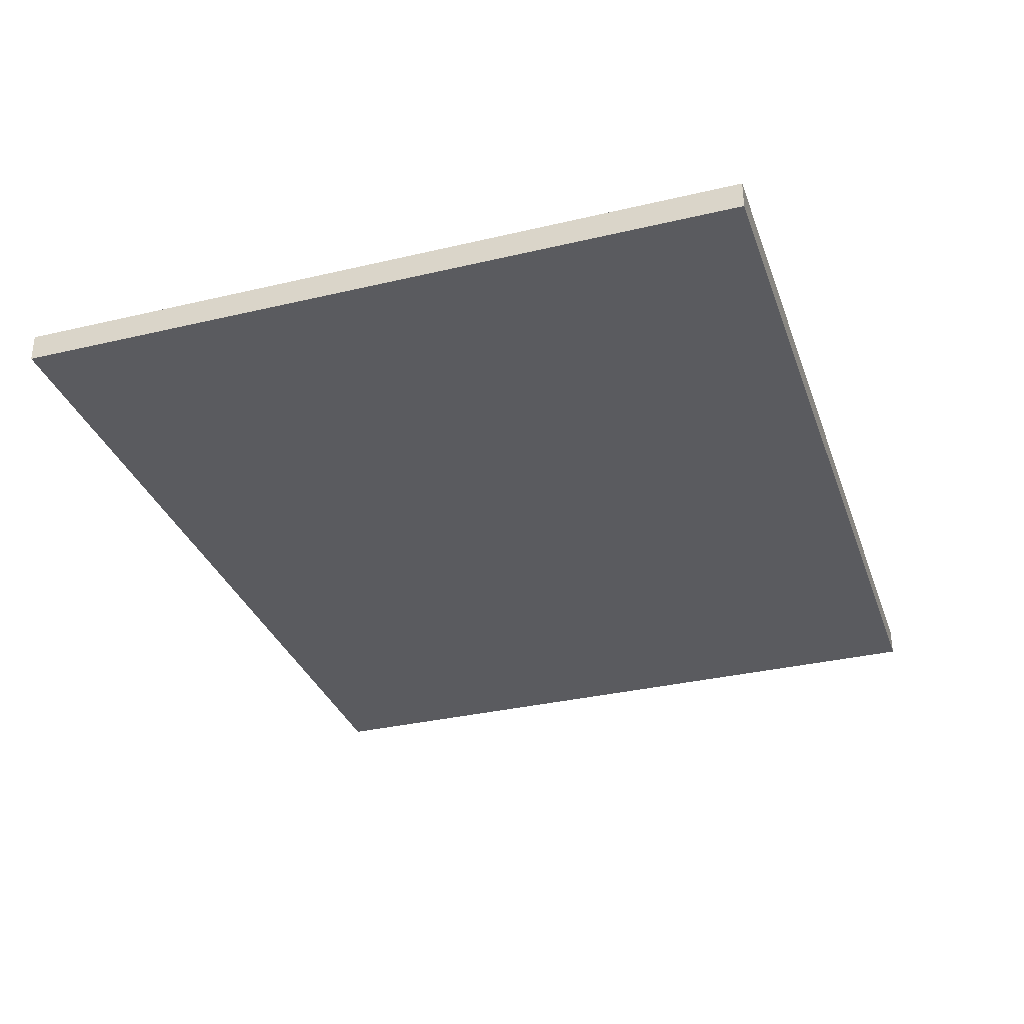
<metadata>
{"format":"obj","ext":"obj","renderer":"f3d","projection":"perspective","resolution":1024,"background":"white","views":[{"elev":-33.0,"azim":-71.9,"up":"+Y"}]}
</metadata>
<code>
v -0.7687 -0.024 -0.6391
v 0.7687 -0.024 -0.6391
v -0.7687 -0.024 0.6391
v 0.7687 -0.024 0.6391
v -0.7687 0.024 -0.6391
v 0.7687 0.024 -0.6391
v -0.7687 0.024 0.6391
v 0.7687 0.024 0.6391
v 0 0.024 0
v 0.7687 0.024 0
v 0 0.024 -0.6391
v -0.7687 0.024 0
v 0 0.024 0.6391
v -0.7687 -0.024 0
v -0.7687 0 0
v -0.7687 0 -0.6391
v -0.7687 0 0.6391
v 0 -0.024 -0.6391
v 0 -0.024 0
v 0.7687 -0.024 0
v 0 -0.024 0.6391
v 0.7687 0 -0.6391
v 0.7687 0 0
v 0.7687 0 0.6391
v 0 0 0.6391
v 0 0 -0.6391
v -0.3844 0.024 -0.3196
v 0 0.024 -0.3196
v -0.3844 0.024 -0.6391
v 0.3844 0.024 0.3196
v 0.7687 0.024 0.3196
v 0.3844 0.024 0
v 0.7687 0.024 -0.3196
v 0.3844 0.024 -0.6391
v 0.3844 0.024 -0.3196
v -0.7687 0.024 -0.3196
v -0.3844 0.024 0
v -0.7687 0.024 0.3196
v -0.3844 0.024 0.6391
v -0.3844 0.024 0.3196
v 0.3844 0.024 0.6391
v 0 0.024 0.3196
v -0.7687 -0.024 -0.3196
v -0.7687 -0.012 -0.3196
v -0.7687 -0.012 -0.6391
v -0.7687 -0.024 0.3196
v -0.7687 -0.012 0.3196
v -0.7687 -0.012 0
v -0.7687 0.012 -0.3196
v -0.7687 0.012 -0.6391
v -0.7687 0 -0.3196
v -0.7687 -0.012 0.6391
v -0.7687 0 0.3196
v -0.7687 0.012 0.6391
v -0.7687 0.012 0.3196
v -0.7687 0.012 0
v -0.3844 -0.024 -0.6391
v -0.3844 -0.024 -0.3196
v 0.3844 -0.024 -0.6391
v 0.3844 -0.024 -0.3196
v 0 -0.024 -0.3196
v -0.3844 -0.024 0.3196
v -0.3844 -0.024 0
v 0.7687 -0.024 -0.3196
v 0.3844 -0.024 0
v 0.7687 -0.024 0.3196
v 0.3844 -0.024 0.6391
v 0.3844 -0.024 0.3196
v -0.3844 -0.024 0.6391
v 0 -0.024 0.3196
v 0.7687 -0.012 -0.6391
v 0.7687 0 -0.3196
v 0.7687 -0.012 -0.3196
v 0.7687 0.012 -0.6391
v 0.7687 0.012 -0.3196
v 0.7687 0.012 0.3196
v 0.7687 0.012 0
v 0.7687 -0.012 0
v 0.7687 0.012 0.6391
v 0.7687 0 0.3196
v 0.7687 -0.012 0.6391
v 0.7687 -0.012 0.3196
v 0 -0.012 0.6391
v -0.3844 -0.012 0.6391
v 0.3844 -0.012 0.6391
v 0.3844 0.012 0.6391
v 0.3844 0 0.6391
v -0.3844 0 0.6391
v 0 0.012 0.6391
v -0.3844 0.012 0.6391
v -0.3844 -0.012 -0.6391
v -0.3844 0.012 -0.6391
v -0.3844 0 -0.6391
v 0.3844 -0.012 -0.6391
v 0 -0.012 -0.6391
v 0.3844 0 -0.6391
v 0 0.012 -0.6391
v 0.3844 0.012 -0.6391
v -0.5765 0.024 -0.4794
v -0.3844 0.024 -0.4794
v -0.5765 0.024 -0.6391
v -0.1922 0.024 -0.1598
v 0 0.024 -0.1598
v -0.1922 0.024 -0.3196
v 0 0.024 -0.4794
v -0.1922 0.024 -0.6391
v -0.1922 0.024 -0.4794
v 0.1922 0.024 0.1598
v 0.3844 0.024 0.1598
v 0.1922 0.024 0
v 0.5765 0.024 0.4794
v 0.7687 0.024 0.4794
v 0.5765 0.024 0.3196
v 0.7687 0.024 0.1598
v 0.5765 0.024 0
v 0.5765 0.024 0.1598
v 0.7687 0.024 -0.1598
v 0.5765 0.024 -0.3196
v 0.5765 0.024 -0.1598
v 0.7687 0.024 -0.4794
v 0.5765 0.024 -0.6391
v 0.5765 0.024 -0.4794
v 0.1922 0.024 -0.6391
v 0.1922 0.024 -0.4794
v 0.3844 0.024 -0.4794
v 0.1922 0.024 -0.1598
v 0.3844 0.024 -0.1598
v 0.1922 0.024 -0.3196
v -0.7687 0.024 -0.4794
v -0.5765 0.024 -0.3196
v -0.7687 0.024 -0.1598
v -0.5765 0.024 0
v -0.5765 0.024 -0.1598
v -0.1922 0.024 0
v -0.3844 0.024 -0.1598
v -0.7687 0.024 0.1598
v -0.5765 0.024 0.3196
v -0.5765 0.024 0.1598
v -0.7687 0.024 0.4794
v -0.5765 0.024 0.6391
v -0.5765 0.024 0.4794
v -0.1922 0.024 0.6391
v -0.1922 0.024 0.4794
v -0.3844 0.024 0.4794
v 0.1922 0.024 0.6391
v 0.1922 0.024 0.4794
v 0 0.024 0.4794
v 0.5765 0.024 0.6391
v 0.3844 0.024 0.4794
v 0 0.024 0.1598
v 0.1922 0.024 0.3196
v -0.3844 0.024 0.1598
v -0.1922 0.024 0.3196
v -0.1922 0.024 0.1598
v -0.7687 -0.024 -0.4794
v -0.7687 -0.018 -0.4794
v -0.7687 -0.018 -0.6391
v -0.7687 -0.024 -0.1598
v -0.7687 -0.018 -0.1598
v -0.7687 -0.018 -0.3196
v -0.7687 -0.005999 -0.4794
v -0.7687 -0.005999 -0.6391
v -0.7687 -0.012 -0.4794
v -0.7687 -0.024 0.1598
v -0.7687 -0.018 0.1598
v -0.7687 -0.018 0
v -0.7687 -0.024 0.4794
v -0.7687 -0.018 0.4794
v -0.7687 -0.018 0.3196
v -0.7687 -0.005999 0.1598
v -0.7687 -0.005999 0
v -0.7687 -0.012 0.1598
v -0.7687 0.005999 -0.1598
v -0.7687 0.005999 -0.3196
v -0.7687 0 -0.1598
v -0.7687 0.018 -0.4794
v -0.7687 0.018 -0.6391
v -0.7687 0.012 -0.4794
v -0.7687 0.005999 -0.6391
v -0.7687 0 -0.4794
v -0.7687 0.005999 -0.4794
v -0.7687 -0.012 -0.1598
v -0.7687 -0.005999 -0.1598
v -0.7687 -0.005999 -0.3196
v -0.7687 -0.018 0.6391
v -0.7687 -0.012 0.4794
v -0.7687 -0.005999 0.6391
v -0.7687 0 0.4794
v -0.7687 -0.005999 0.4794
v -0.7687 0 0.1598
v -0.7687 -0.005999 0.3196
v -0.7687 0.005999 0.6391
v -0.7687 0.012 0.4794
v -0.7687 0.005999 0.4794
v -0.7687 0.018 0.6391
v -0.7687 0.018 0.4794
v -0.7687 0.018 0.1598
v -0.7687 0.018 0.3196
v -0.7687 0.018 -0.1598
v -0.7687 0.018 0
v -0.7687 0.018 -0.3196
v -0.7687 0.005999 0
v -0.7687 0.012 -0.1598
v -0.7687 0.005999 0.3196
v -0.7687 0.012 0.1598
v -0.7687 0.005999 0.1598
v -0.5765 -0.024 -0.6391
v -0.5765 -0.024 -0.4794
v -0.1922 -0.024 -0.6391
v -0.1922 -0.024 -0.4794
v -0.3844 -0.024 -0.4794
v -0.5765 -0.024 -0.1598
v -0.5765 -0.024 -0.3196
v 0.1922 -0.024 -0.6391
v 0.1922 -0.024 -0.4794
v 0 -0.024 -0.4794
v 0.5765 -0.024 -0.6391
v 0.5765 -0.024 -0.4794
v 0.3844 -0.024 -0.4794
v 0.1922 -0.024 -0.1598
v 0 -0.024 -0.1598
v 0.1922 -0.024 -0.3196
v -0.1922 -0.024 0.1598
v -0.3844 -0.024 0.1598
v -0.1922 -0.024 0
v -0.5765 -0.024 0.4794
v -0.5765 -0.024 0.3196
v -0.5765 -0.024 0
v -0.5765 -0.024 0.1598
v -0.1922 -0.024 -0.3196
v -0.1922 -0.024 -0.1598
v -0.3844 -0.024 -0.1598
v 0.7687 -0.024 -0.4794
v 0.5765 -0.024 -0.3196
v 0.7687 -0.024 -0.1598
v 0.5765 -0.024 0
v 0.5765 -0.024 -0.1598
v 0.1922 -0.024 0
v 0.3844 -0.024 -0.1598
v 0.7687 -0.024 0.1598
v 0.5765 -0.024 0.3196
v 0.5765 -0.024 0.1598
v 0.7687 -0.024 0.4794
v 0.5765 -0.024 0.6391
v 0.5765 -0.024 0.4794
v 0.1922 -0.024 0.6391
v 0.1922 -0.024 0.4794
v 0.3844 -0.024 0.4794
v -0.1922 -0.024 0.6391
v -0.1922 -0.024 0.4794
v 0 -0.024 0.4794
v -0.5765 -0.024 0.6391
v -0.3844 -0.024 0.4794
v 0 -0.024 0.1598
v -0.1922 -0.024 0.3196
v 0.3844 -0.024 0.1598
v 0.1922 -0.024 0.3196
v 0.1922 -0.024 0.1598
v 0.7687 -0.018 -0.6391
v 0.7687 -0.012 -0.4794
v 0.7687 -0.018 -0.4794
v 0.7687 -0.005999 -0.6391
v 0.7687 0 -0.4794
v 0.7687 -0.005999 -0.4794
v 0.7687 0 -0.1598
v 0.7687 -0.005999 -0.1598
v 0.7687 -0.005999 -0.3196
v 0.7687 0.005999 -0.6391
v 0.7687 0.012 -0.4794
v 0.7687 0.005999 -0.4794
v 0.7687 0.018 -0.6391
v 0.7687 0.018 -0.4794
v 0.7687 0.018 -0.1598
v 0.7687 0.018 -0.3196
v 0.7687 0.018 0.1598
v 0.7687 0.018 0
v 0.7687 0.018 0.4794
v 0.7687 0.018 0.3196
v 0.7687 0.005999 0.1598
v 0.7687 0.005999 0
v 0.7687 0.012 0.1598
v 0.7687 0.005999 -0.3196
v 0.7687 0.012 -0.1598
v 0.7687 0.005999 -0.1598
v 0.7687 -0.018 -0.3196
v 0.7687 -0.005999 0
v 0.7687 -0.012 -0.1598
v 0.7687 -0.018 0
v 0.7687 -0.018 -0.1598
v 0.7687 0.005999 0.3196
v 0.7687 0 0.1598
v 0.7687 0.018 0.6391
v 0.7687 0.012 0.4794
v 0.7687 0.005999 0.6391
v 0.7687 0 0.4794
v 0.7687 0.005999 0.4794
v 0.7687 -0.005999 0.6391
v 0.7687 -0.012 0.4794
v 0.7687 -0.005999 0.4794
v 0.7687 -0.018 0.6391
v 0.7687 -0.018 0.4794
v 0.7687 -0.018 0.1598
v 0.7687 -0.018 0.3196
v 0.7687 -0.005999 0.1598
v 0.7687 -0.005999 0.3196
v 0.7687 -0.012 0.1598
v -0.3844 -0.018 0.6391
v -0.5765 -0.018 0.6391
v 0 -0.018 0.6391
v -0.1922 -0.018 0.6391
v 0 -0.005999 0.6391
v -0.1922 -0.005999 0.6391
v -0.1922 -0.012 0.6391
v 0.3844 -0.018 0.6391
v 0.1922 -0.018 0.6391
v 0.5765 -0.018 0.6391
v 0.5765 -0.005999 0.6391
v 0.5765 -0.012 0.6391
v 0.5765 0.005999 0.6391
v 0.5765 0 0.6391
v 0.5765 0.018 0.6391
v 0.5765 0.012 0.6391
v 0.1922 0.005999 0.6391
v 0.1922 0 0.6391
v 0.3844 0.005999 0.6391
v 0.1922 -0.012 0.6391
v 0.3844 -0.005999 0.6391
v 0.1922 -0.005999 0.6391
v -0.5765 -0.012 0.6391
v -0.1922 0 0.6391
v -0.3844 -0.005999 0.6391
v -0.5765 0 0.6391
v -0.5765 -0.005999 0.6391
v 0.1922 0.012 0.6391
v 0 0.005999 0.6391
v 0.3844 0.018 0.6391
v 0 0.018 0.6391
v 0.1922 0.018 0.6391
v -0.3844 0.018 0.6391
v -0.1922 0.018 0.6391
v -0.5765 0.018 0.6391
v -0.5765 0.005999 0.6391
v -0.5765 0.012 0.6391
v -0.1922 0.005999 0.6391
v -0.1922 0.012 0.6391
v -0.3844 0.005999 0.6391
v -0.5765 -0.018 -0.6391
v -0.5765 -0.005999 -0.6391
v -0.5765 -0.012 -0.6391
v -0.1922 -0.018 -0.6391
v -0.3844 -0.018 -0.6391
v -0.5765 0.005999 -0.6391
v -0.5765 0 -0.6391
v -0.5765 0.018 -0.6391
v -0.5765 0.012 -0.6391
v -0.1922 0.005999 -0.6391
v -0.1922 0 -0.6391
v -0.3844 0.005999 -0.6391
v 0.1922 -0.005999 -0.6391
v 0.1922 -0.012 -0.6391
v 0 -0.005999 -0.6391
v 0.5765 -0.018 -0.6391
v 0.3844 -0.018 -0.6391
v 0 -0.018 -0.6391
v 0.1922 -0.018 -0.6391
v -0.3844 -0.005999 -0.6391
v -0.1922 -0.005999 -0.6391
v -0.1922 -0.012 -0.6391
v 0.5765 -0.012 -0.6391
v 0.1922 0 -0.6391
v 0.3844 -0.005999 -0.6391
v 0.5765 0 -0.6391
v 0.5765 -0.005999 -0.6391
v -0.1922 0.012 -0.6391
v 0 0.005999 -0.6391
v -0.3844 0.018 -0.6391
v 0 0.018 -0.6391
v -0.1922 0.018 -0.6391
v 0.3844 0.018 -0.6391
v 0.1922 0.018 -0.6391
v 0.5765 0.018 -0.6391
v 0.5765 0.005999 -0.6391
v 0.5765 0.012 -0.6391
v 0.1922 0.005999 -0.6391
v 0.1922 0.012 -0.6391
v 0.3844 0.005999 -0.6391
f 5 99 101
f 99 27 100
f 100 29 101
f 99 100 101
f 27 102 104
f 102 9 103
f 103 28 104
f 102 103 104
f 28 105 107
f 105 11 106
f 106 29 107
f 105 106 107
f 27 104 100
f 104 28 107
f 107 29 100
f 104 107 100
f 9 108 110
f 108 30 109
f 109 32 110
f 108 109 110
f 30 111 113
f 111 8 112
f 112 31 113
f 111 112 113
f 31 114 116
f 114 10 115
f 115 32 116
f 114 115 116
f 30 113 109
f 113 31 116
f 116 32 109
f 113 116 109
f 10 117 119
f 117 33 118
f 118 35 119
f 117 118 119
f 33 120 122
f 120 6 121
f 121 34 122
f 120 121 122
f 34 123 125
f 123 11 124
f 124 35 125
f 123 124 125
f 33 122 118
f 122 34 125
f 125 35 118
f 122 125 118
f 9 110 103
f 110 32 126
f 126 28 103
f 110 126 103
f 32 115 127
f 115 10 119
f 119 35 127
f 115 119 127
f 35 124 128
f 124 11 105
f 105 28 128
f 124 105 128
f 32 127 126
f 127 35 128
f 128 28 126
f 127 128 126
f 5 129 99
f 129 36 130
f 130 27 99
f 129 130 99
f 36 131 133
f 131 12 132
f 132 37 133
f 131 132 133
f 37 134 135
f 134 9 102
f 102 27 135
f 134 102 135
f 36 133 130
f 133 37 135
f 135 27 130
f 133 135 130
f 12 136 138
f 136 38 137
f 137 40 138
f 136 137 138
f 38 139 141
f 139 7 140
f 140 39 141
f 139 140 141
f 39 142 144
f 142 13 143
f 143 40 144
f 142 143 144
f 38 141 137
f 141 39 144
f 144 40 137
f 141 144 137
f 13 145 147
f 145 41 146
f 146 42 147
f 145 146 147
f 41 148 149
f 148 8 111
f 111 30 149
f 148 111 149
f 30 108 151
f 108 9 150
f 150 42 151
f 108 150 151
f 41 149 146
f 149 30 151
f 151 42 146
f 149 151 146
f 12 138 132
f 138 40 152
f 152 37 132
f 138 152 132
f 40 143 153
f 143 13 147
f 147 42 153
f 143 147 153
f 42 150 154
f 150 9 134
f 134 37 154
f 150 134 154
f 40 153 152
f 153 42 154
f 154 37 152
f 153 154 152
f 1 155 157
f 155 43 156
f 156 45 157
f 155 156 157
f 43 158 160
f 158 14 159
f 159 44 160
f 158 159 160
f 44 161 163
f 161 16 162
f 162 45 163
f 161 162 163
f 43 160 156
f 160 44 163
f 163 45 156
f 160 163 156
f 14 164 166
f 164 46 165
f 165 48 166
f 164 165 166
f 46 167 169
f 167 3 168
f 168 47 169
f 167 168 169
f 47 170 172
f 170 15 171
f 171 48 172
f 170 171 172
f 46 169 165
f 169 47 172
f 172 48 165
f 169 172 165
f 15 173 175
f 173 49 174
f 174 51 175
f 173 174 175
f 49 176 178
f 176 5 177
f 177 50 178
f 176 177 178
f 50 179 181
f 179 16 180
f 180 51 181
f 179 180 181
f 49 178 174
f 178 50 181
f 181 51 174
f 178 181 174
f 14 166 159
f 166 48 182
f 182 44 159
f 166 182 159
f 48 171 183
f 171 15 175
f 175 51 183
f 171 175 183
f 51 180 184
f 180 16 161
f 161 44 184
f 180 161 184
f 48 183 182
f 183 51 184
f 184 44 182
f 183 184 182
f 3 185 168
f 185 52 186
f 186 47 168
f 185 186 168
f 52 187 189
f 187 17 188
f 188 53 189
f 187 188 189
f 53 190 191
f 190 15 170
f 170 47 191
f 190 170 191
f 52 189 186
f 189 53 191
f 191 47 186
f 189 191 186
f 17 192 194
f 192 54 193
f 193 55 194
f 192 193 194
f 54 195 196
f 195 7 139
f 139 38 196
f 195 139 196
f 38 136 198
f 136 12 197
f 197 55 198
f 136 197 198
f 54 196 193
f 196 38 198
f 198 55 193
f 196 198 193
f 12 131 200
f 131 36 199
f 199 56 200
f 131 199 200
f 36 129 201
f 129 5 176
f 176 49 201
f 129 176 201
f 49 173 203
f 173 15 202
f 202 56 203
f 173 202 203
f 36 201 199
f 201 49 203
f 203 56 199
f 201 203 199
f 17 194 188
f 194 55 204
f 204 53 188
f 194 204 188
f 55 197 205
f 197 12 200
f 200 56 205
f 197 200 205
f 56 202 206
f 202 15 190
f 190 53 206
f 202 190 206
f 55 205 204
f 205 56 206
f 206 53 204
f 205 206 204
f 1 207 155
f 207 57 208
f 208 43 155
f 207 208 155
f 57 209 211
f 209 18 210
f 210 58 211
f 209 210 211
f 58 212 213
f 212 14 158
f 158 43 213
f 212 158 213
f 57 211 208
f 211 58 213
f 213 43 208
f 211 213 208
f 18 214 216
f 214 59 215
f 215 61 216
f 214 215 216
f 59 217 219
f 217 2 218
f 218 60 219
f 217 218 219
f 60 220 222
f 220 19 221
f 221 61 222
f 220 221 222
f 59 219 215
f 219 60 222
f 222 61 215
f 219 222 215
f 19 223 225
f 223 62 224
f 224 63 225
f 223 224 225
f 62 226 227
f 226 3 167
f 167 46 227
f 226 167 227
f 46 164 229
f 164 14 228
f 228 63 229
f 164 228 229
f 62 227 224
f 227 46 229
f 229 63 224
f 227 229 224
f 18 216 210
f 216 61 230
f 230 58 210
f 216 230 210
f 61 221 231
f 221 19 225
f 225 63 231
f 221 225 231
f 63 228 232
f 228 14 212
f 212 58 232
f 228 212 232
f 61 231 230
f 231 63 232
f 232 58 230
f 231 232 230
f 2 233 218
f 233 64 234
f 234 60 218
f 233 234 218
f 64 235 237
f 235 20 236
f 236 65 237
f 235 236 237
f 65 238 239
f 238 19 220
f 220 60 239
f 238 220 239
f 64 237 234
f 237 65 239
f 239 60 234
f 237 239 234
f 20 240 242
f 240 66 241
f 241 68 242
f 240 241 242
f 66 243 245
f 243 4 244
f 244 67 245
f 243 244 245
f 67 246 248
f 246 21 247
f 247 68 248
f 246 247 248
f 66 245 241
f 245 67 248
f 248 68 241
f 245 248 241
f 21 249 251
f 249 69 250
f 250 70 251
f 249 250 251
f 69 252 253
f 252 3 226
f 226 62 253
f 252 226 253
f 62 223 255
f 223 19 254
f 254 70 255
f 223 254 255
f 69 253 250
f 253 62 255
f 255 70 250
f 253 255 250
f 20 242 236
f 242 68 256
f 256 65 236
f 242 256 236
f 68 247 257
f 247 21 251
f 251 70 257
f 247 251 257
f 70 254 258
f 254 19 238
f 238 65 258
f 254 238 258
f 68 257 256
f 257 70 258
f 258 65 256
f 257 258 256
f 2 259 261
f 259 71 260
f 260 73 261
f 259 260 261
f 71 262 264
f 262 22 263
f 263 72 264
f 262 263 264
f 72 265 267
f 265 23 266
f 266 73 267
f 265 266 267
f 71 264 260
f 264 72 267
f 267 73 260
f 264 267 260
f 22 268 270
f 268 74 269
f 269 75 270
f 268 269 270
f 74 271 272
f 271 6 120
f 120 33 272
f 271 120 272
f 33 117 274
f 117 10 273
f 273 75 274
f 117 273 274
f 74 272 269
f 272 33 274
f 274 75 269
f 272 274 269
f 10 114 276
f 114 31 275
f 275 77 276
f 114 275 276
f 31 112 278
f 112 8 277
f 277 76 278
f 112 277 278
f 76 279 281
f 279 23 280
f 280 77 281
f 279 280 281
f 31 278 275
f 278 76 281
f 281 77 275
f 278 281 275
f 22 270 263
f 270 75 282
f 282 72 263
f 270 282 263
f 75 273 283
f 273 10 276
f 276 77 283
f 273 276 283
f 77 280 284
f 280 23 265
f 265 72 284
f 280 265 284
f 75 283 282
f 283 77 284
f 284 72 282
f 283 284 282
f 2 261 233
f 261 73 285
f 285 64 233
f 261 285 233
f 73 266 287
f 266 23 286
f 286 78 287
f 266 286 287
f 78 288 289
f 288 20 235
f 235 64 289
f 288 235 289
f 73 287 285
f 287 78 289
f 289 64 285
f 287 289 285
f 23 279 291
f 279 76 290
f 290 80 291
f 279 290 291
f 76 277 293
f 277 8 292
f 292 79 293
f 277 292 293
f 79 294 296
f 294 24 295
f 295 80 296
f 294 295 296
f 76 293 290
f 293 79 296
f 296 80 290
f 293 296 290
f 24 297 299
f 297 81 298
f 298 82 299
f 297 298 299
f 81 300 301
f 300 4 243
f 243 66 301
f 300 243 301
f 66 240 303
f 240 20 302
f 302 82 303
f 240 302 303
f 81 301 298
f 301 66 303
f 303 82 298
f 301 303 298
f 23 291 286
f 291 80 304
f 304 78 286
f 291 304 286
f 80 295 305
f 295 24 299
f 299 82 305
f 295 299 305
f 82 302 306
f 302 20 288
f 288 78 306
f 302 288 306
f 80 305 304
f 305 82 306
f 306 78 304
f 305 306 304
f 3 252 308
f 252 69 307
f 307 84 308
f 252 307 308
f 69 249 310
f 249 21 309
f 309 83 310
f 249 309 310
f 83 311 313
f 311 25 312
f 312 84 313
f 311 312 313
f 69 310 307
f 310 83 313
f 313 84 307
f 310 313 307
f 21 246 315
f 246 67 314
f 314 85 315
f 246 314 315
f 67 244 316
f 244 4 300
f 300 81 316
f 244 300 316
f 81 297 318
f 297 24 317
f 317 85 318
f 297 317 318
f 67 316 314
f 316 81 318
f 318 85 314
f 316 318 314
f 24 294 320
f 294 79 319
f 319 87 320
f 294 319 320
f 79 292 322
f 292 8 321
f 321 86 322
f 292 321 322
f 86 323 325
f 323 25 324
f 324 87 325
f 323 324 325
f 79 322 319
f 322 86 325
f 325 87 319
f 322 325 319
f 21 315 309
f 315 85 326
f 326 83 309
f 315 326 309
f 85 317 327
f 317 24 320
f 320 87 327
f 317 320 327
f 87 324 328
f 324 25 311
f 311 83 328
f 324 311 328
f 85 327 326
f 327 87 328
f 328 83 326
f 327 328 326
f 3 308 185
f 308 84 329
f 329 52 185
f 308 329 185
f 84 312 331
f 312 25 330
f 330 88 331
f 312 330 331
f 88 332 333
f 332 17 187
f 187 52 333
f 332 187 333
f 84 331 329
f 331 88 333
f 333 52 329
f 331 333 329
f 25 323 335
f 323 86 334
f 334 89 335
f 323 334 335
f 86 321 336
f 321 8 148
f 148 41 336
f 321 148 336
f 41 145 338
f 145 13 337
f 337 89 338
f 145 337 338
f 86 336 334
f 336 41 338
f 338 89 334
f 336 338 334
f 13 142 340
f 142 39 339
f 339 90 340
f 142 339 340
f 39 140 341
f 140 7 195
f 195 54 341
f 140 195 341
f 54 192 343
f 192 17 342
f 342 90 343
f 192 342 343
f 39 341 339
f 341 54 343
f 343 90 339
f 341 343 339
f 25 335 330
f 335 89 344
f 344 88 330
f 335 344 330
f 89 337 345
f 337 13 340
f 340 90 345
f 337 340 345
f 90 342 346
f 342 17 332
f 332 88 346
f 342 332 346
f 89 345 344
f 345 90 346
f 346 88 344
f 345 346 344
f 1 157 207
f 157 45 347
f 347 57 207
f 157 347 207
f 45 162 349
f 162 16 348
f 348 91 349
f 162 348 349
f 91 350 351
f 350 18 209
f 209 57 351
f 350 209 351
f 45 349 347
f 349 91 351
f 351 57 347
f 349 351 347
f 16 179 353
f 179 50 352
f 352 93 353
f 179 352 353
f 50 177 355
f 177 5 354
f 354 92 355
f 177 354 355
f 92 356 358
f 356 26 357
f 357 93 358
f 356 357 358
f 50 355 352
f 355 92 358
f 358 93 352
f 355 358 352
f 26 359 361
f 359 94 360
f 360 95 361
f 359 360 361
f 94 362 363
f 362 2 217
f 217 59 363
f 362 217 363
f 59 214 365
f 214 18 364
f 364 95 365
f 214 364 365
f 94 363 360
f 363 59 365
f 365 95 360
f 363 365 360
f 16 353 348
f 353 93 366
f 366 91 348
f 353 366 348
f 93 357 367
f 357 26 361
f 361 95 367
f 357 361 367
f 95 364 368
f 364 18 350
f 350 91 368
f 364 350 368
f 93 367 366
f 367 95 368
f 368 91 366
f 367 368 366
f 2 362 259
f 362 94 369
f 369 71 259
f 362 369 259
f 94 359 371
f 359 26 370
f 370 96 371
f 359 370 371
f 96 372 373
f 372 22 262
f 262 71 373
f 372 262 373
f 94 371 369
f 371 96 373
f 373 71 369
f 371 373 369
f 26 356 375
f 356 92 374
f 374 97 375
f 356 374 375
f 92 354 376
f 354 5 101
f 101 29 376
f 354 101 376
f 29 106 378
f 106 11 377
f 377 97 378
f 106 377 378
f 92 376 374
f 376 29 378
f 378 97 374
f 376 378 374
f 11 123 380
f 123 34 379
f 379 98 380
f 123 379 380
f 34 121 381
f 121 6 271
f 271 74 381
f 121 271 381
f 74 268 383
f 268 22 382
f 382 98 383
f 268 382 383
f 34 381 379
f 381 74 383
f 383 98 379
f 381 383 379
f 26 375 370
f 375 97 384
f 384 96 370
f 375 384 370
f 97 377 385
f 377 11 380
f 380 98 385
f 377 380 385
f 98 382 386
f 382 22 372
f 372 96 386
f 382 372 386
f 97 385 384
f 385 98 386
f 386 96 384
f 385 386 384

</code>
